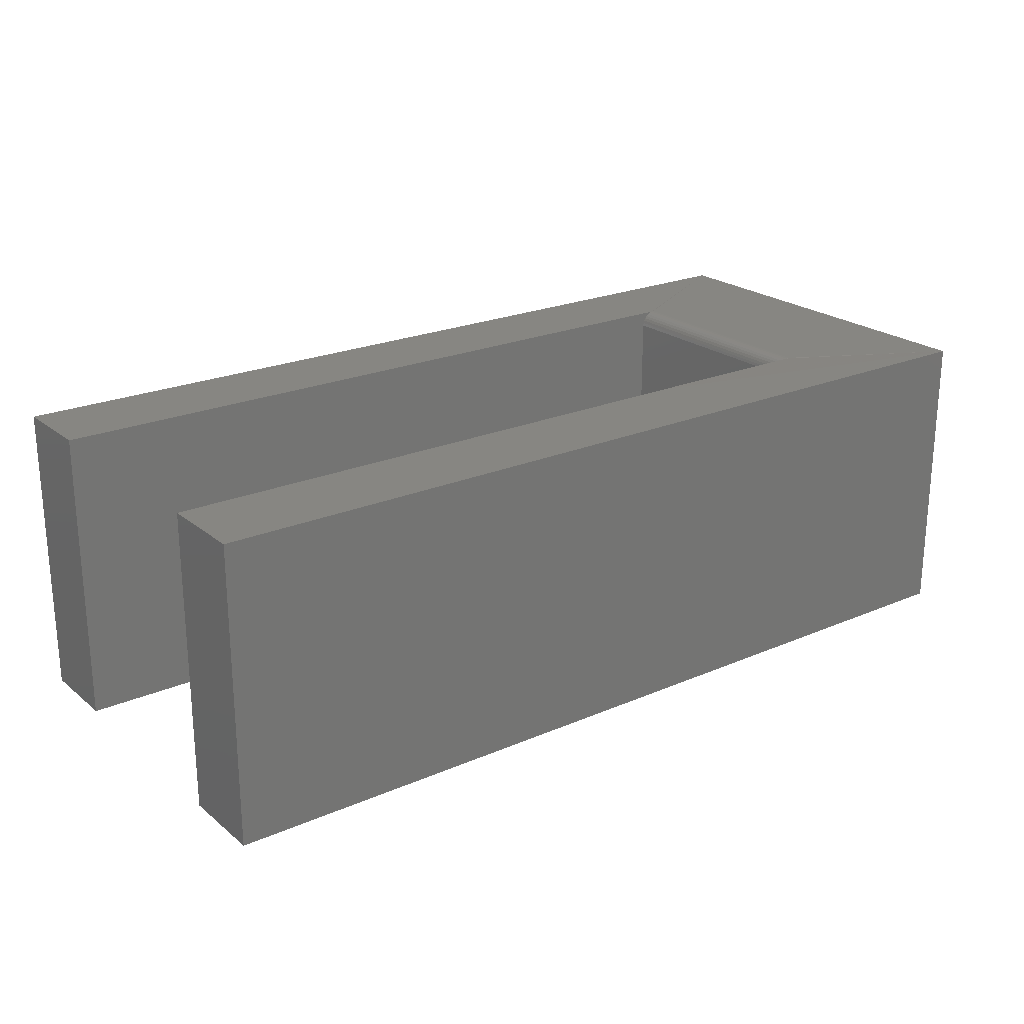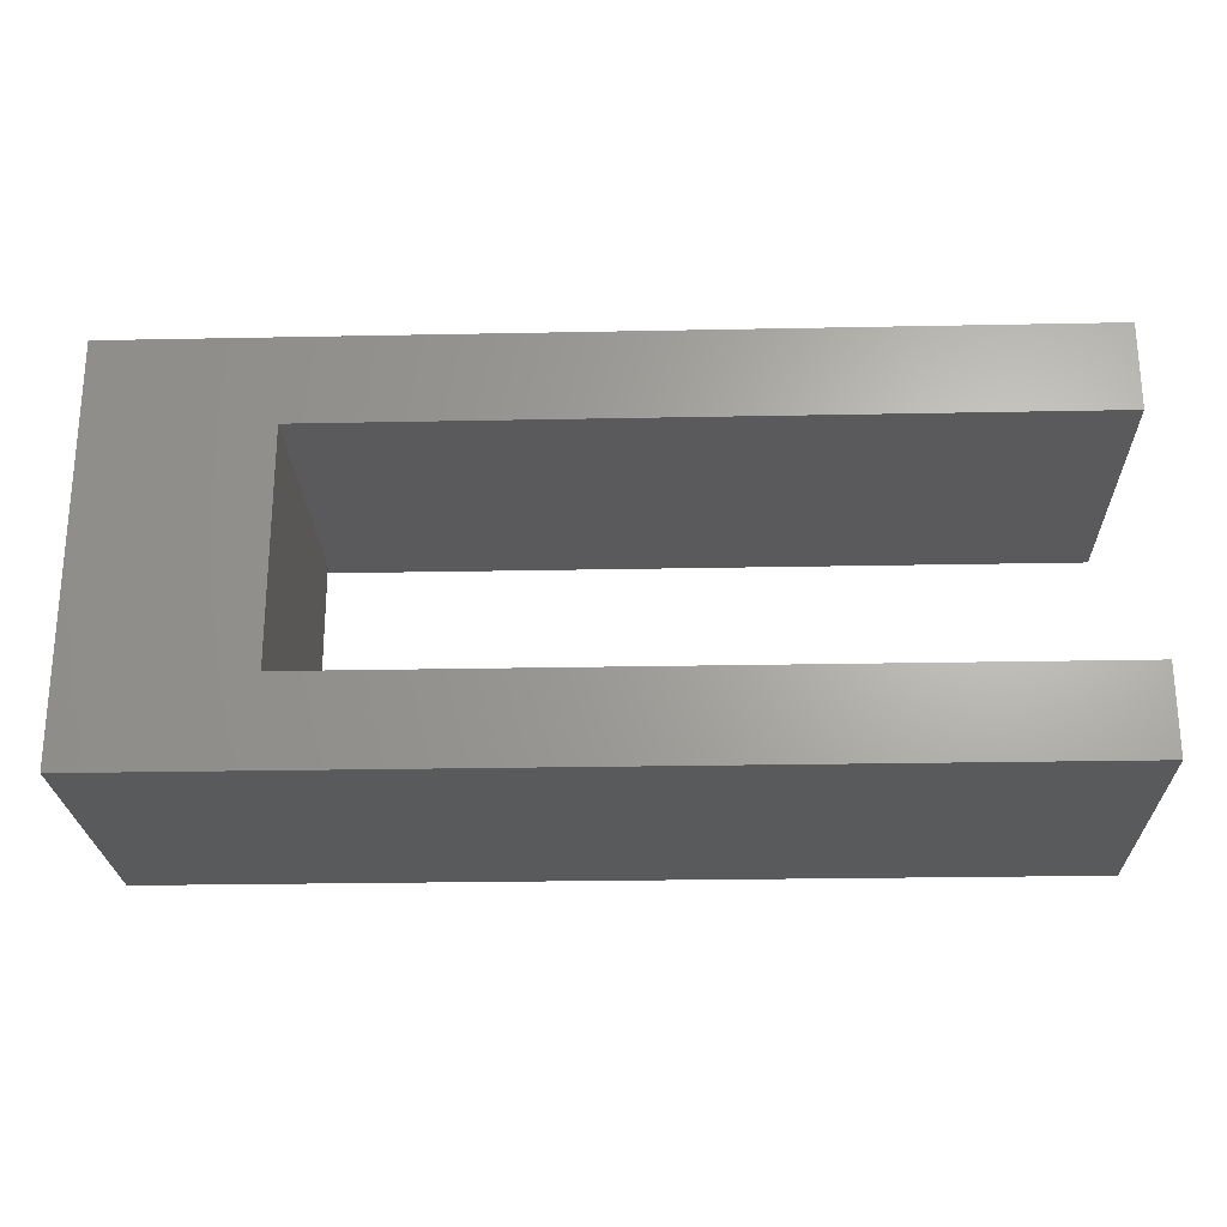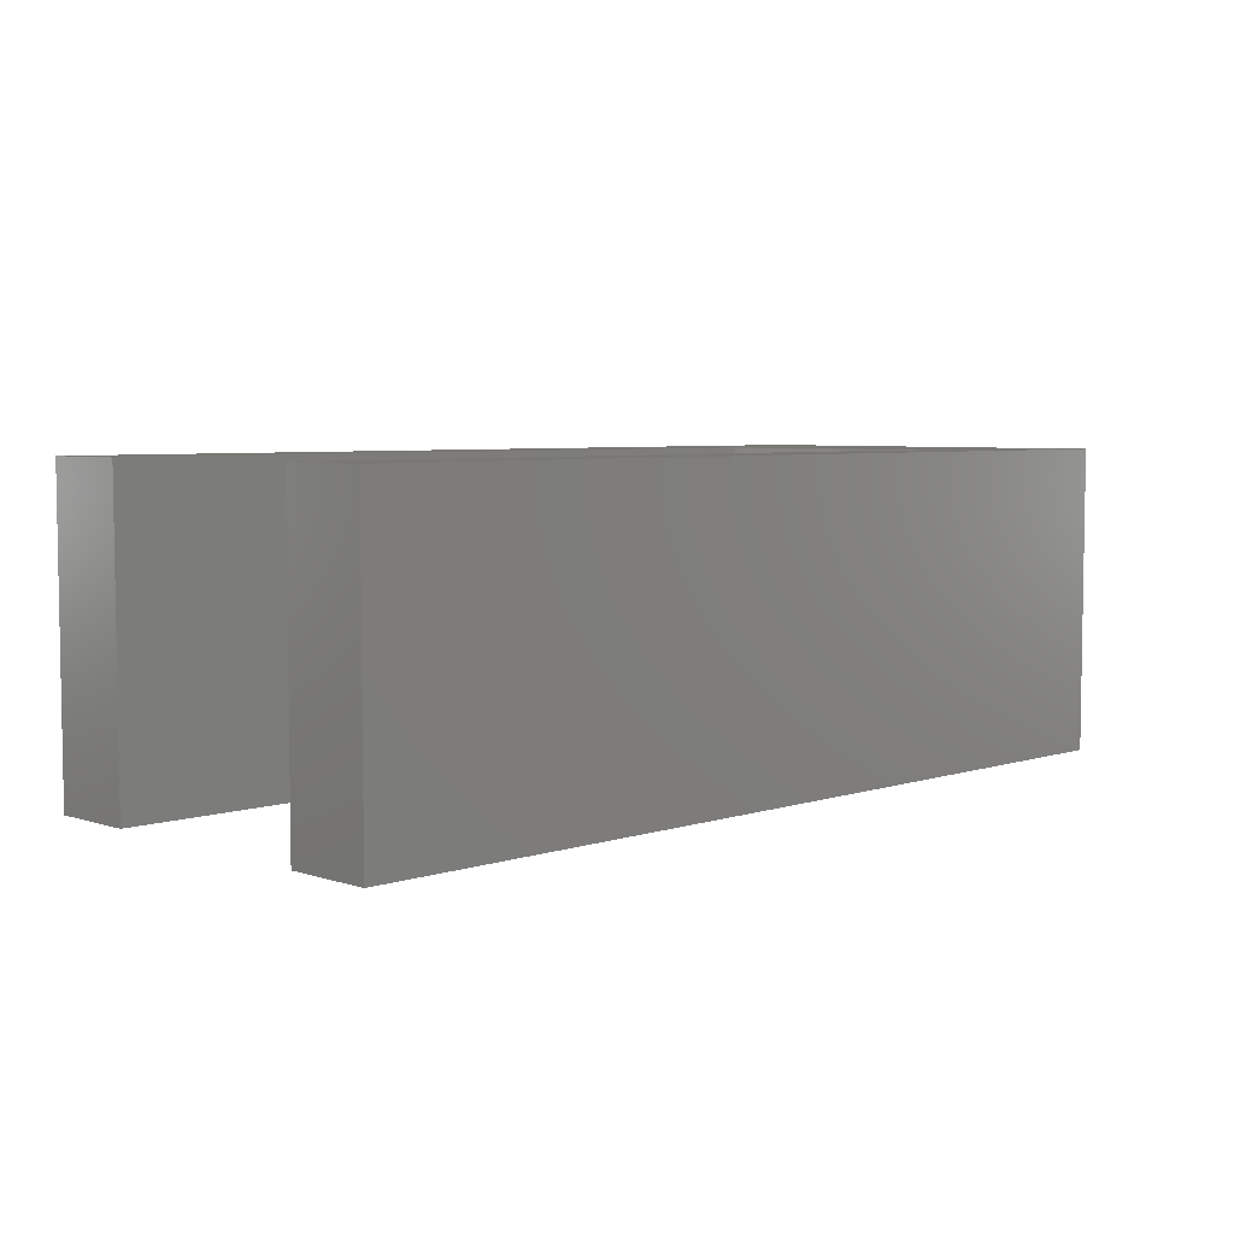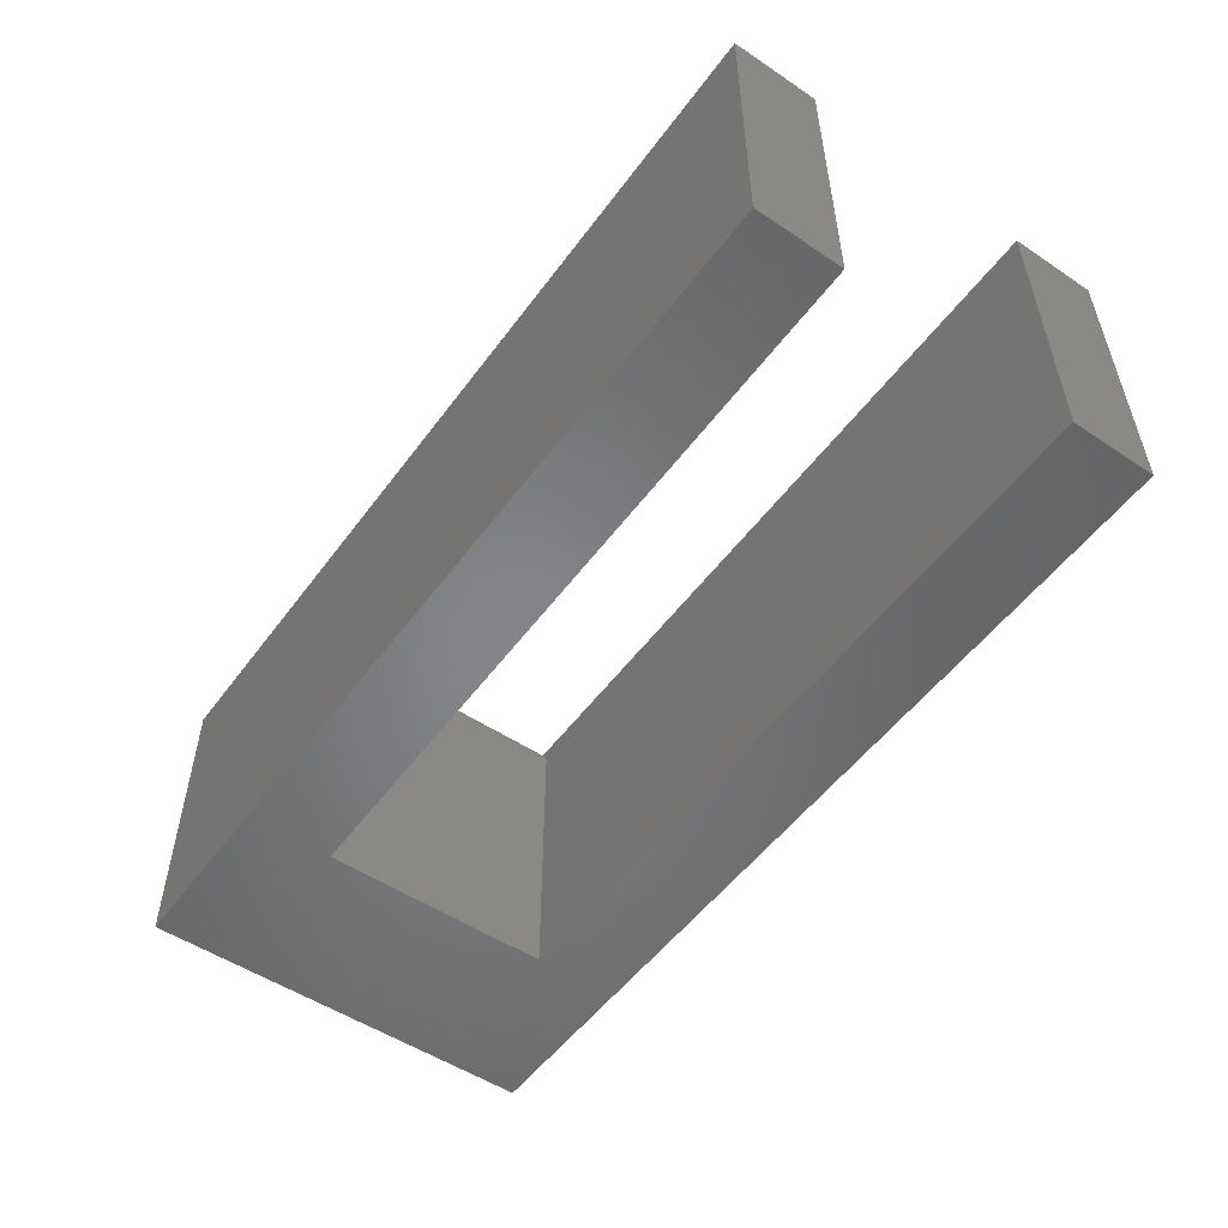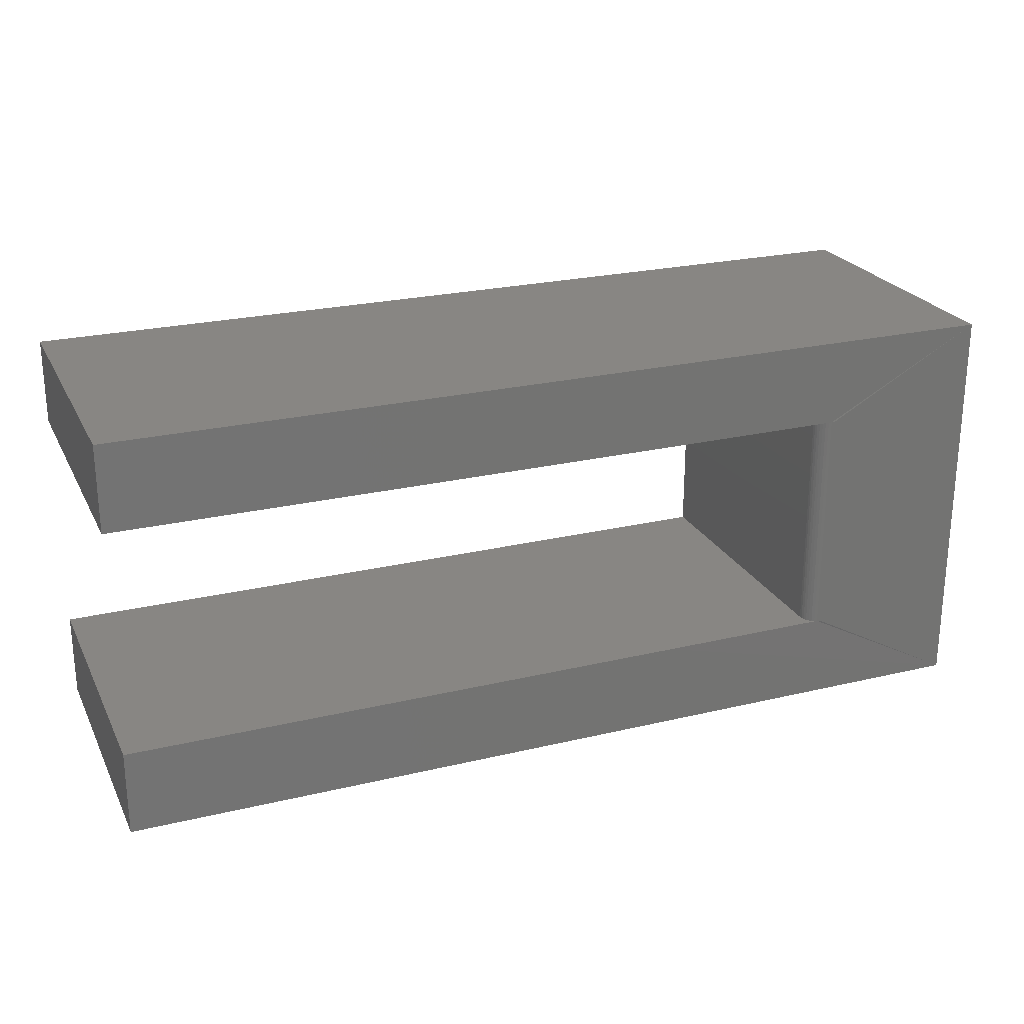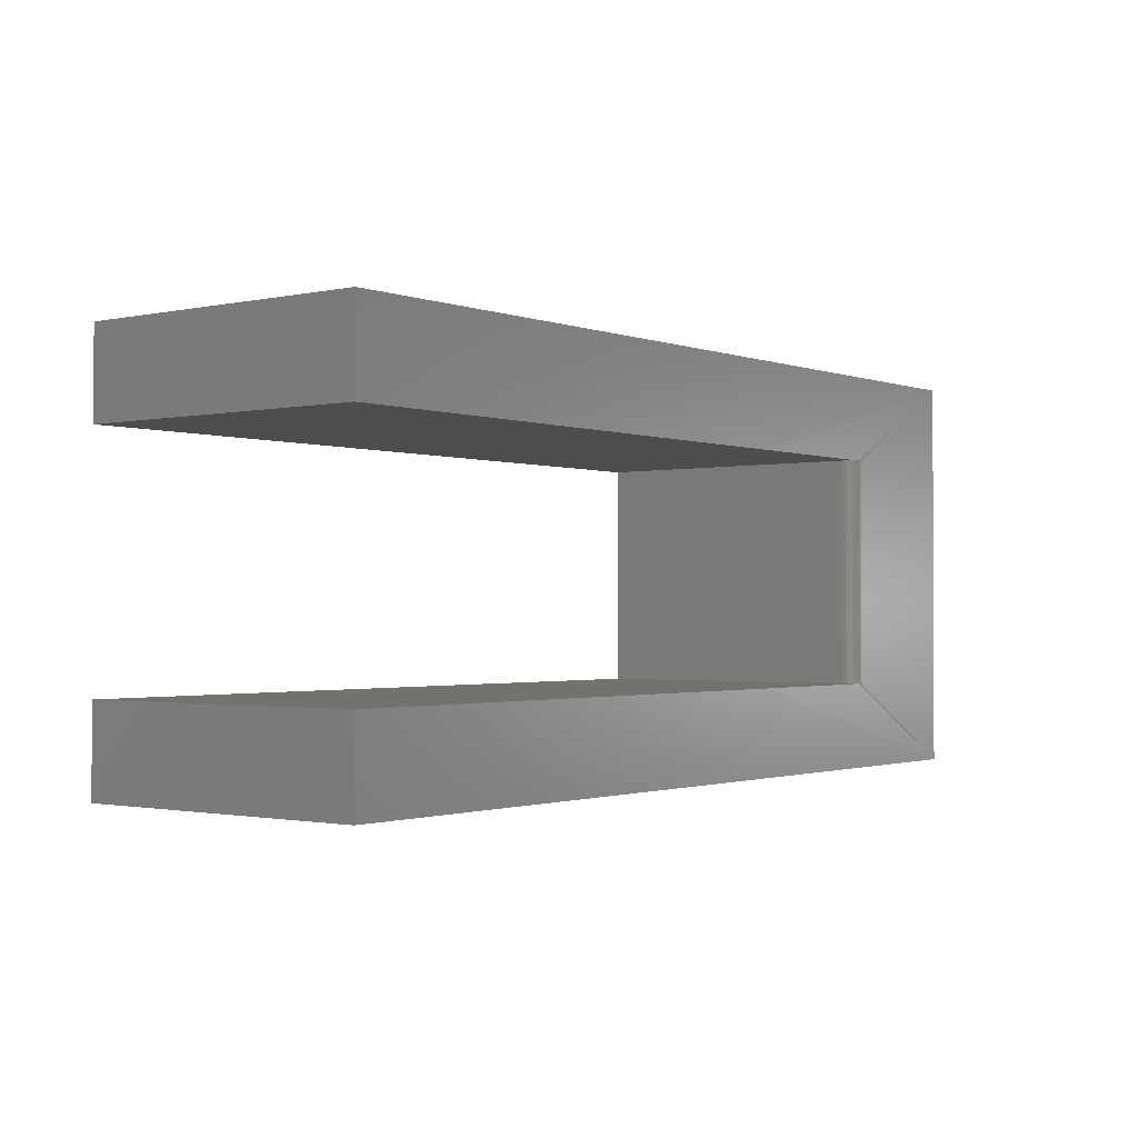
<metadata>
{"format":"stl","ext":"stl","renderer":"f3d","projection":"perspective","resolution":1024,"background":"white","views":[{"elev":22.6,"azim":-36.6,"up":"+Z"},{"elev":-24.2,"azim":-178.1,"up":"+Y"},{"elev":5.3,"azim":-45.0,"up":"+Z"},{"elev":-52.7,"azim":-125.6,"up":"+Z"},{"elev":24.0,"azim":-21.6,"up":"+Y"},{"elev":-1.3,"azim":-52.2,"up":"+Y"}]}
</metadata>
<code>
# stl→obj: 40 verts, 76 faces
v -0.1678 -0.08602 0.3047
v -0.75 -0.08602 0.3047
v -0.75 -0.08602 0
v -0.1678 -0.08602 0
v -0.002796 -0.08602 0
v -0.002796 -0.08602 0.2891
v -0.002496 -0.08602 0.2921
v -0.001607 -0.08602 0.295
v -0.0001628 -0.08602 0.2977
v 0.00178 -0.08602 0.3001
v 0.004148 -0.08602 0.3021
v 0.00685 -0.08602 0.3035
v 0.009781 -0.08602 0.3044
v -0.1678 -0.3189 0
v -0.002796 -0.3189 0.2891
v -0.002796 -0.3189 0
v -0.1678 -0.3189 0.3047
v 0.009781 -0.3189 0.3044
v 0.00685 -0.3189 0.3035
v 0.004148 -0.3189 0.3021
v 0.00178 -0.3189 0.3001
v -0.0001628 -0.3189 0.2977
v -0.001607 -0.3189 0.295
v -0.002496 -0.3189 0.2921
v -0.75 -0.3189 0
v -0.75 -0.3189 0.3047
v 0.1719 0.001316 0.3047
v 0.01283 -0.08602 0.3047
v 0.1719 -0.4062 0.3047
v 0.01283 -0.3189 0.3047
v -0.002796 0.001316 0.3047
v -0.75 0.001316 0.3047
v -0.002796 -0.4062 0.3047
v -0.75 -0.4062 0.3047
v 0.1719 0.001316 0
v -0.002796 0.001316 0
v -0.002796 -0.4062 0
v 0.1719 -0.4062 0
v -0.75 0.001316 0
v -0.75 -0.4062 0
f 1 2 3
f 1 3 4
f 1 4 5
f 1 5 6
f 1 6 7
f 1 7 8
f 1 8 9
f 1 9 10
f 1 10 11
f 1 11 12
f 1 12 13
f 14 15 16
f 17 18 19
f 17 19 20
f 17 20 21
f 17 21 22
f 17 22 23
f 17 23 24
f 17 24 15
f 17 15 14
f 17 14 25
f 17 25 26
f 13 27 1
f 27 13 28
f 18 29 30
f 29 18 17
f 31 32 2
f 33 26 34
f 27 28 29
f 29 17 26
f 29 26 33
f 29 28 30
f 27 31 2
f 27 2 1
f 5 16 6
f 6 16 15
f 27 35 31
f 31 35 36
f 33 37 29
f 29 37 38
f 6 15 7
f 7 15 24
f 7 24 8
f 8 24 23
f 8 23 9
f 9 23 22
f 9 22 10
f 10 22 21
f 10 21 11
f 11 21 20
f 11 20 12
f 12 20 19
f 12 19 13
f 13 19 18
f 13 18 28
f 28 18 30
f 3 39 36
f 25 37 40
f 38 37 25
f 38 25 14
f 38 14 16
f 38 16 5
f 35 38 5
f 35 5 4
f 35 4 3
f 35 3 36
f 26 25 34
f 34 25 40
f 32 39 2
f 2 39 3
f 31 36 32
f 32 36 39
f 29 38 27
f 27 38 35
f 34 40 33
f 33 40 37

</code>
